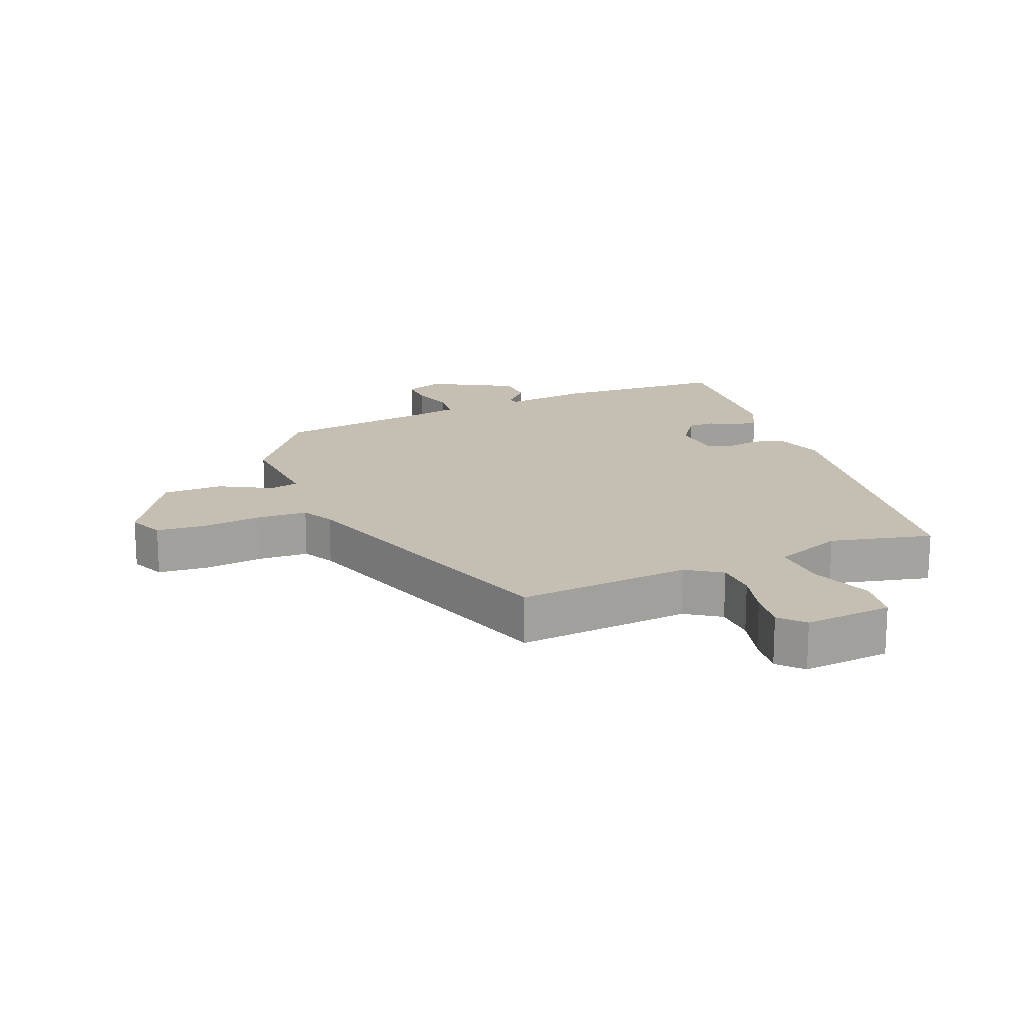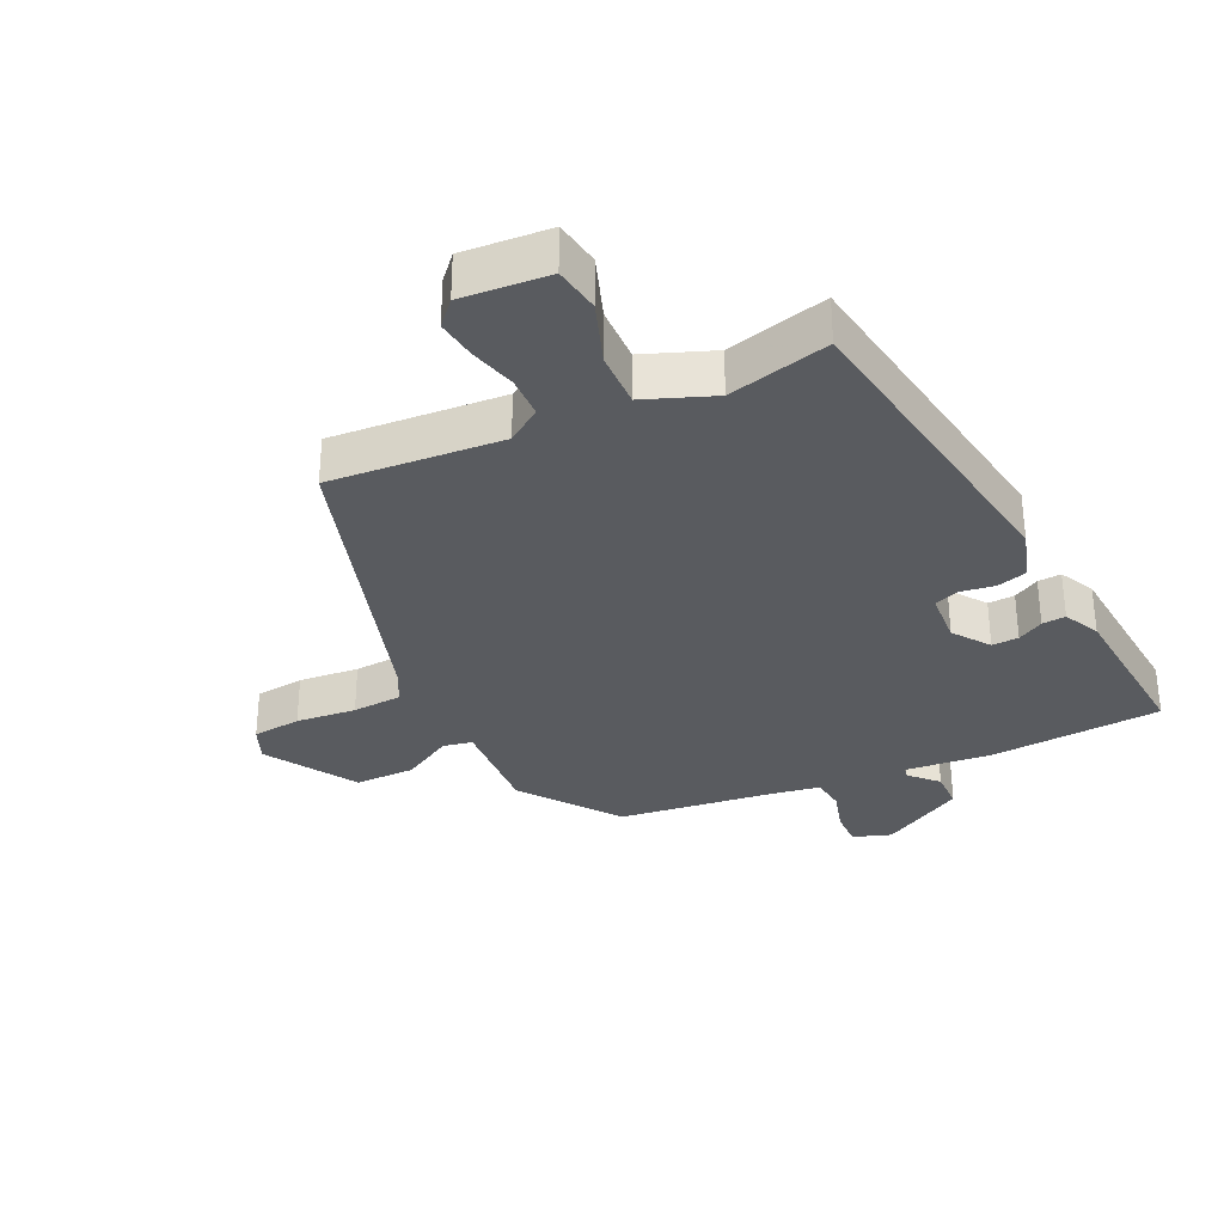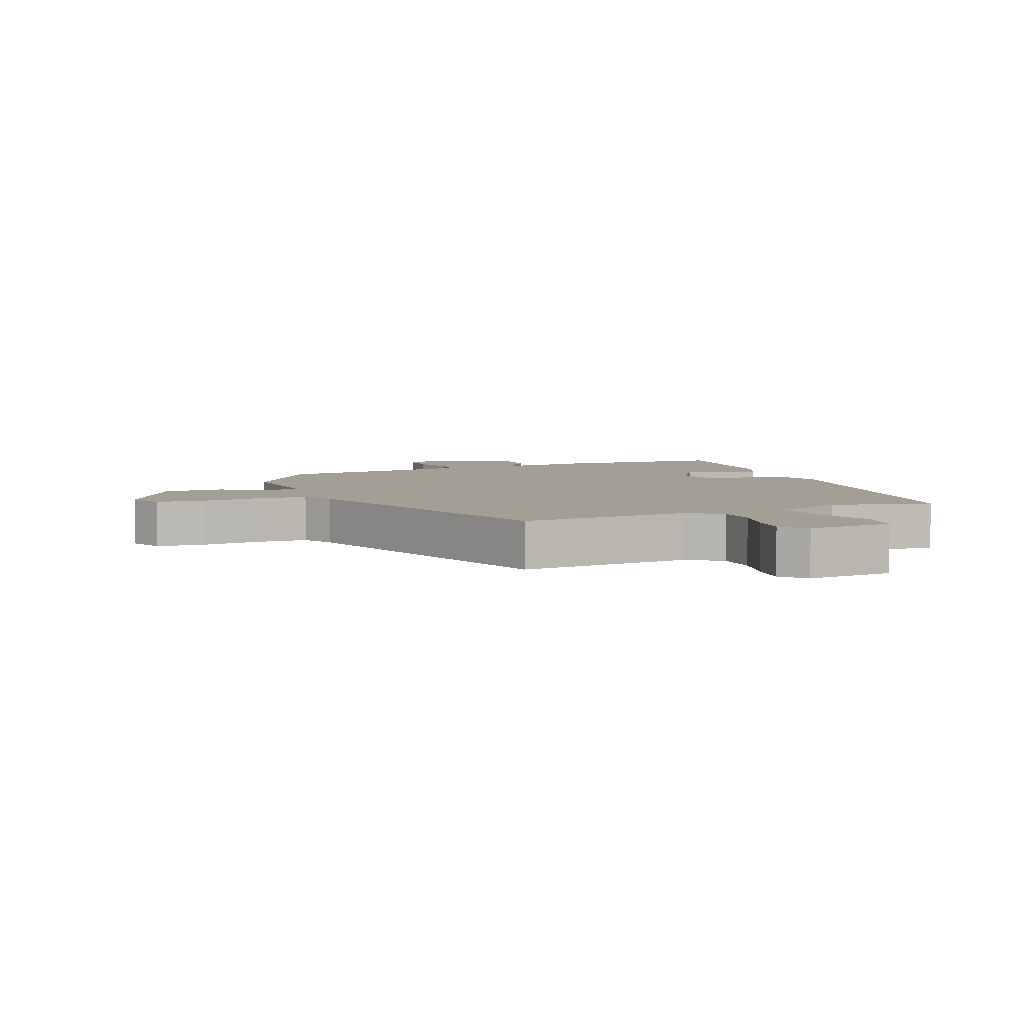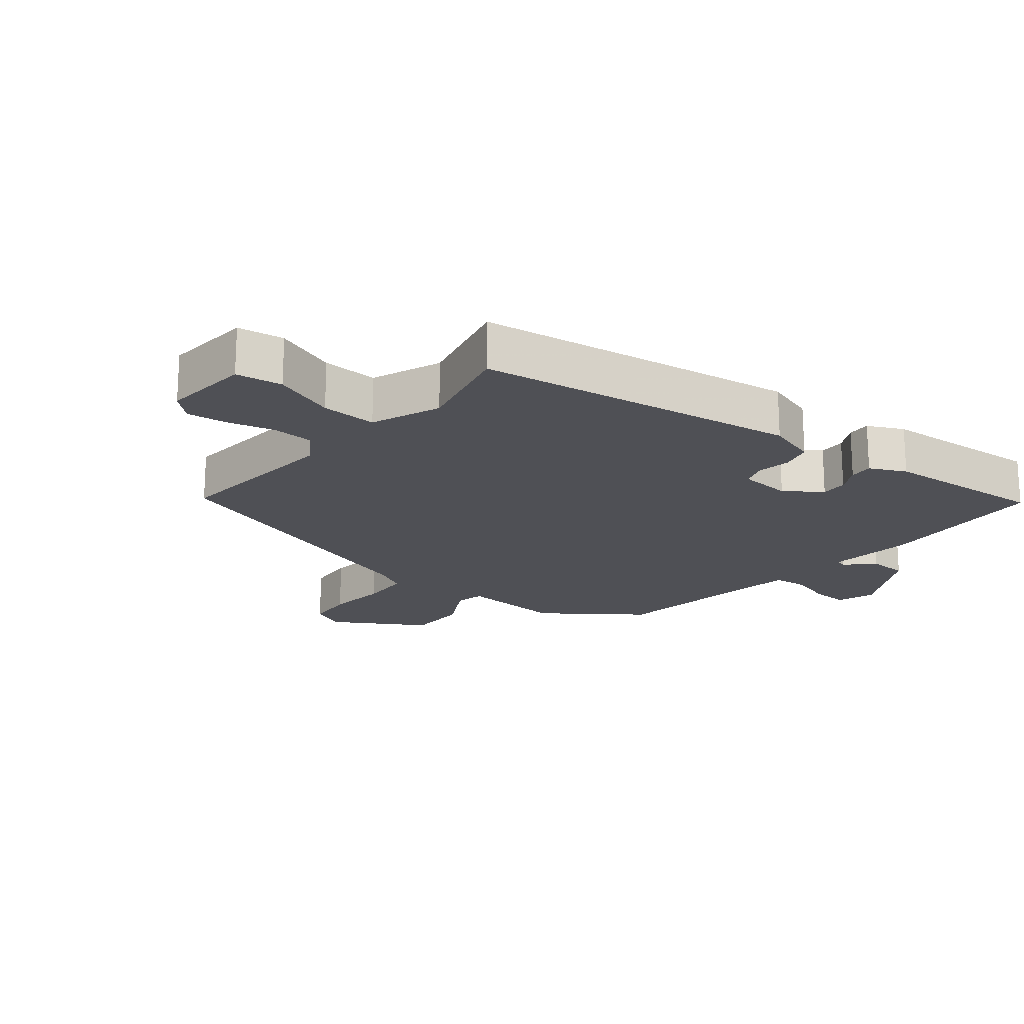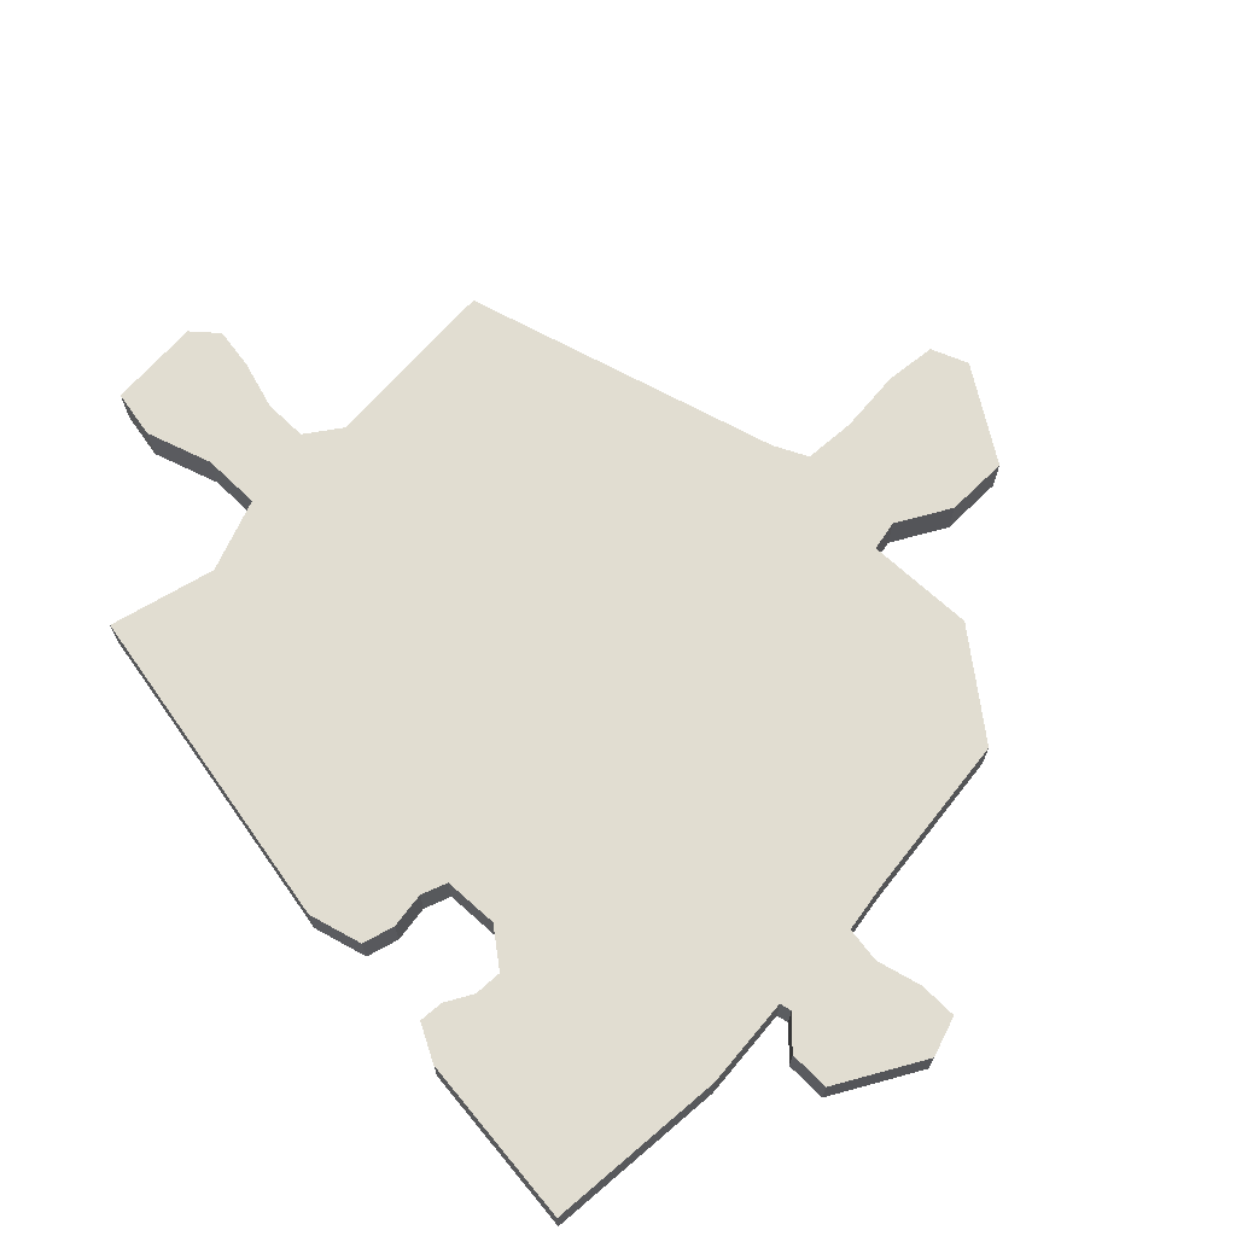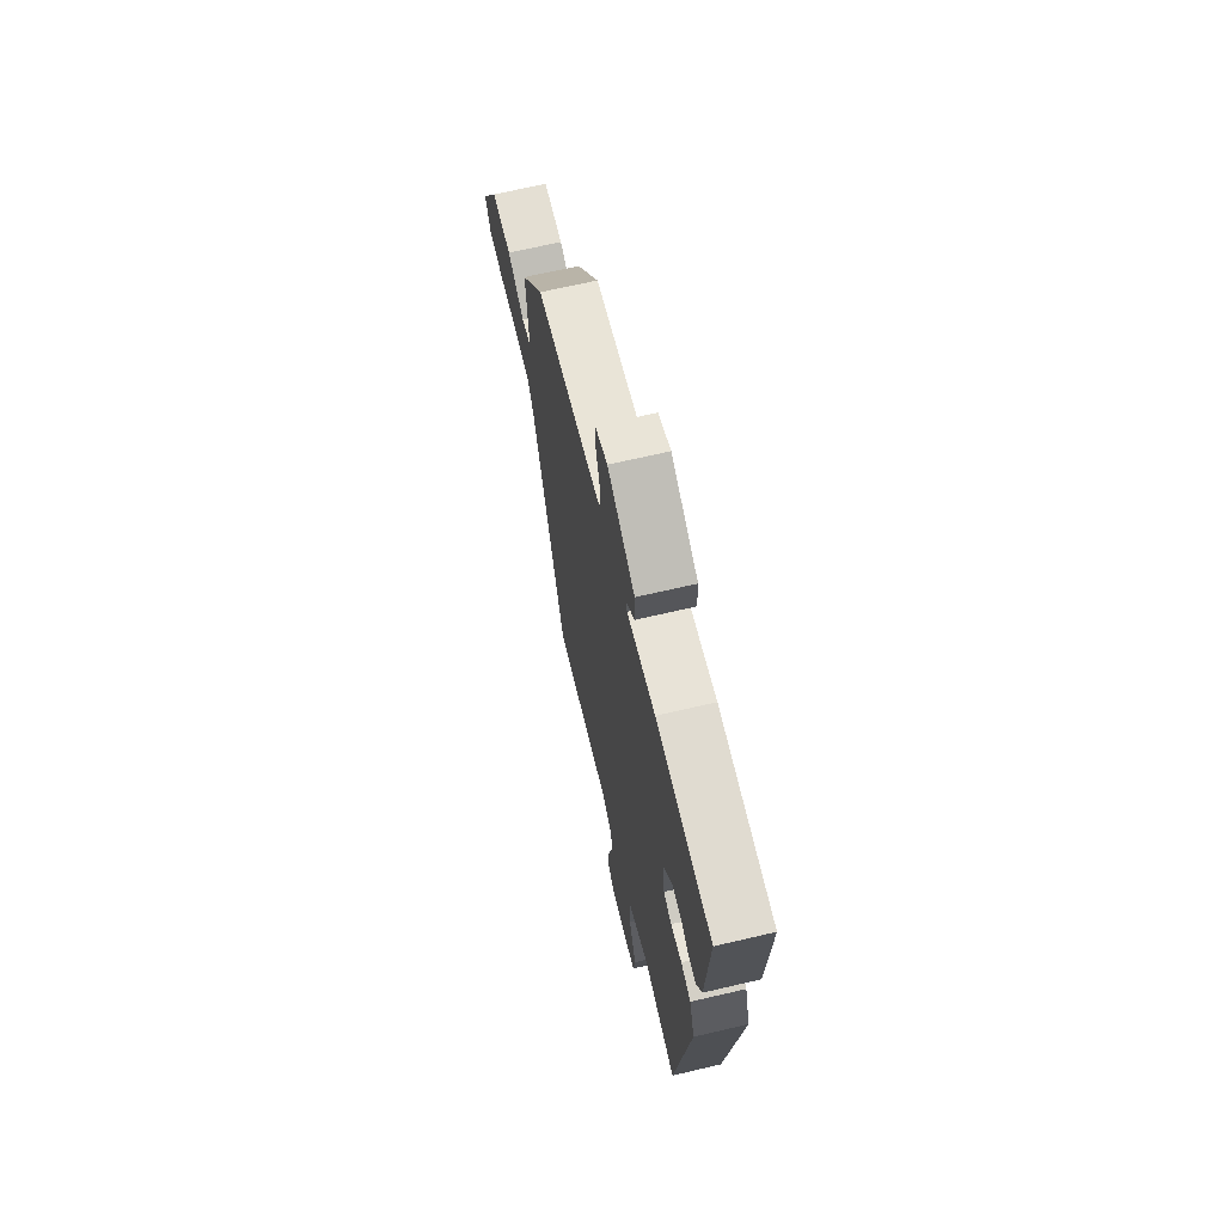
<metadata>
{"format":"obj","ext":"obj","renderer":"f3d","projection":"perspective","resolution":1024,"background":"white","views":[{"elev":17.6,"azim":158.4,"up":"+Y"},{"elev":-32.7,"azim":-153.4,"up":"+Y"},{"elev":5.3,"azim":158.4,"up":"+Y"},{"elev":-19.3,"azim":-128.4,"up":"+Y"},{"elev":68.9,"azim":-43.2,"up":"+Y"},{"elev":67.5,"azim":-103.2,"up":"+Z"}]}
</metadata>
<code>
v -0.482 0.07 0.515
v -0.219 0.07 0.527
v -0.086 0.07 0.511
v -0.082 0.07 0.528
v -0.121 0.07 0.57
v -0.119 0.07 0.629
v 0.009 0.07 0.697
v 0.067 0.07 0.676
v 0.065 0.07 0.621
v 0.045 0.07 0.556
v 0.05 0.07 0.504
v 0.122 0.07 0.49
v 0.362 0.07 0.454
v 0.469 0.07 0.305
v 0.457 0.07 0.146
v 0.501 0.07 0.136
v 0.58 0.07 0.178
v 0.672 0.07 0.176
v 0.755 0.07 0.036
v 0.731 0.07 -0.017
v 0.656 0.07 -0.023
v 0.564 0.07 -0.012
v 0.488 0.07 -0.015
v 0.462 0.07 -0.063
v 0.31 0.07 -0.519
v 0.045 0.07 -0.493
v -0.008 0.07 -0.528
v -0.011 0.07 -0.591
v 0.007 0.07 -0.663
v 0.014 0.07 -0.725
v -0.02 0.07 -0.761
v -0.154 0.07 -0.748
v -0.164 0.07 -0.677
v -0.128 0.07 -0.582
v -0.124 0.07 -0.497
v -0.229 0.07 -0.454
v -0.385 0.07 -0.489
v -0.453 0.07 0.004
v -0.428 0.07 0.081
v -0.381 0.07 0.093
v -0.329 0.07 0.084
v -0.291 0.07 0.097
v -0.284 0.07 0.177
v -0.323 0.07 0.233
v -0.364 0.07 0.232
v -0.404 0.07 0.211
v -0.44 0.07 0.209
v -0.466 0.07 0.264
v -0.482 0 0.515
v -0.219 0 0.527
v -0.086 0 0.511
v -0.082 0 0.528
v -0.121 0 0.57
v -0.119 0 0.629
v 0.009 0 0.697
v 0.067 0 0.676
v 0.065 0 0.621
v 0.045 0 0.556
v 0.05 0 0.504
v 0.122 0 0.49
v 0.362 0 0.454
v 0.469 0 0.305
v 0.457 0 0.146
v 0.501 0 0.136
v 0.58 0 0.178
v 0.672 0 0.176
v 0.755 0 0.036
v 0.731 0 -0.017
v 0.656 0 -0.023
v 0.564 0 -0.012
v 0.488 0 -0.015
v 0.462 0 -0.063
v 0.31 0 -0.519
v 0.045 0 -0.493
v -0.008 0 -0.528
v -0.011 0 -0.591
v 0.007 0 -0.663
v 0.014 0 -0.725
v -0.02 0 -0.761
v -0.154 0 -0.748
v -0.164 0 -0.677
v -0.128 0 -0.582
v -0.124 0 -0.497
v -0.229 0 -0.454
v -0.385 0 -0.489
v -0.453 0 0.004
v -0.428 0 0.081
v -0.381 0 0.093
v -0.329 0 0.084
v -0.291 0 0.097
v -0.284 0 0.177
v -0.323 0 0.233
v -0.364 0 0.232
v -0.404 0 0.211
v -0.44 0 0.209
v -0.466 0 0.264
f 1 2 3
f 48 1 3
f 47 48 3
f 46 47 3
f 45 46 3
f 44 45 3
f 43 44 3
f 42 43 3
f 39 40 41
f 38 39 41
f 37 38 41
f 36 37 41
f 35 36 41 42
f 32 33 34
f 31 32 34
f 30 31 34
f 29 30 34
f 28 29 34
f 27 28 34 35
f 35 42 3
f 27 35 3
f 26 27 3
f 20 21 22
f 19 20 22
f 18 19 22
f 17 18 22
f 16 17 22
f 15 16 22 23
f 12 13 14 15
f 15 23 24
f 12 15 24
f 11 12 24
f 8 9 10
f 7 8 10
f 6 7 10
f 5 6 10
f 4 5 10
f 4 10 11
f 24 25 26
f 11 24 26
f 4 11 26
f 3 4 26
f 51 50 49
f 51 49 96
f 51 96 95
f 51 95 94
f 51 94 93
f 51 93 92
f 51 92 91
f 51 91 90
f 89 88 87
f 89 87 86
f 89 86 85
f 89 85 84
f 90 89 84 83
f 82 81 80
f 82 80 79
f 82 79 78
f 82 78 77
f 82 77 76
f 83 82 76 75
f 51 90 83
f 51 83 75
f 51 75 74
f 70 69 68
f 70 68 67
f 70 67 66
f 70 66 65
f 70 65 64
f 71 70 64 63
f 63 62 61 60
f 72 71 63
f 72 63 60
f 72 60 59
f 58 57 56
f 58 56 55
f 58 55 54
f 58 54 53
f 58 53 52
f 59 58 52
f 74 73 72
f 74 72 59
f 74 59 52
f 74 52 51
f 1 49 50 2
f 2 50 51 3
f 3 51 52 4
f 4 52 53 5
f 5 53 54 6
f 6 54 55 7
f 7 55 56 8
f 8 56 57 9
f 9 57 58 10
f 10 58 59 11
f 11 59 60 12
f 12 60 61 13
f 13 61 62 14
f 14 62 63 15
f 15 63 64 16
f 16 64 65 17
f 17 65 66 18
f 18 66 67 19
f 19 67 68 20
f 20 68 69 21
f 21 69 70 22
f 22 70 71 23
f 23 71 72 24
f 24 72 73 25
f 25 73 74 26
f 26 74 75 27
f 27 75 76 28
f 28 76 77 29
f 29 77 78 30
f 30 78 79 31
f 31 79 80 32
f 32 80 81 33
f 33 81 82 34
f 34 82 83 35
f 35 83 84 36
f 36 84 85 37
f 37 85 86 38
f 38 86 87 39
f 39 87 88 40
f 40 88 89 41
f 41 89 90 42
f 42 90 91 43
f 43 91 92 44
f 44 92 93 45
f 45 93 94 46
f 46 94 95 47
f 47 95 96 48
f 48 96 49 1

</code>
